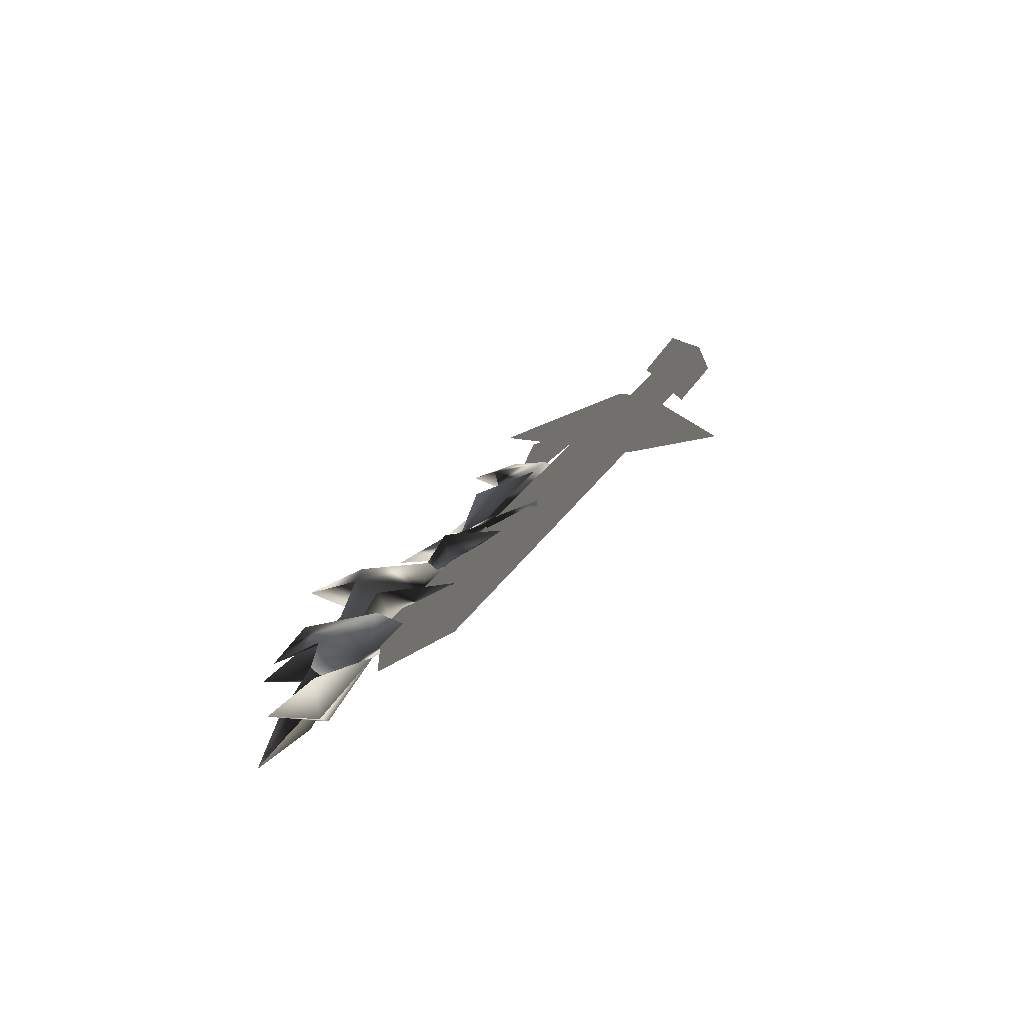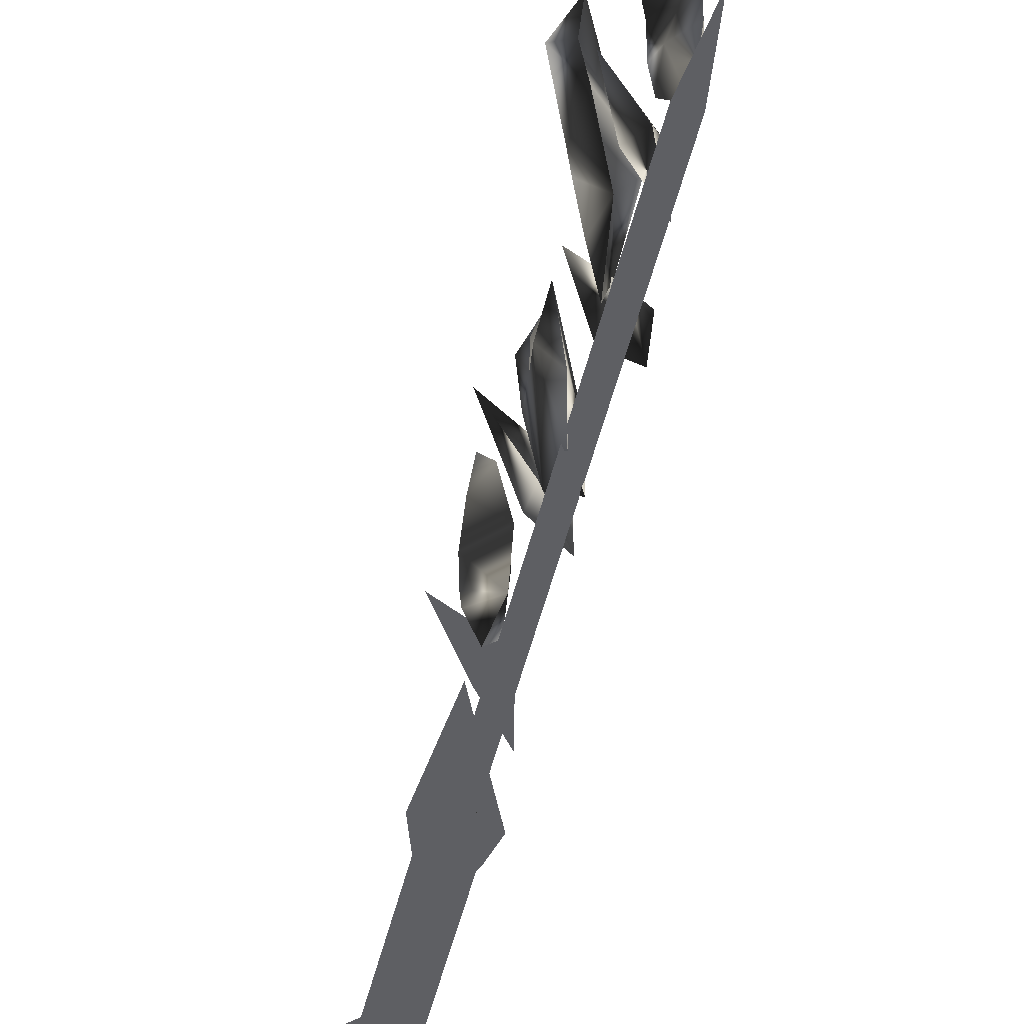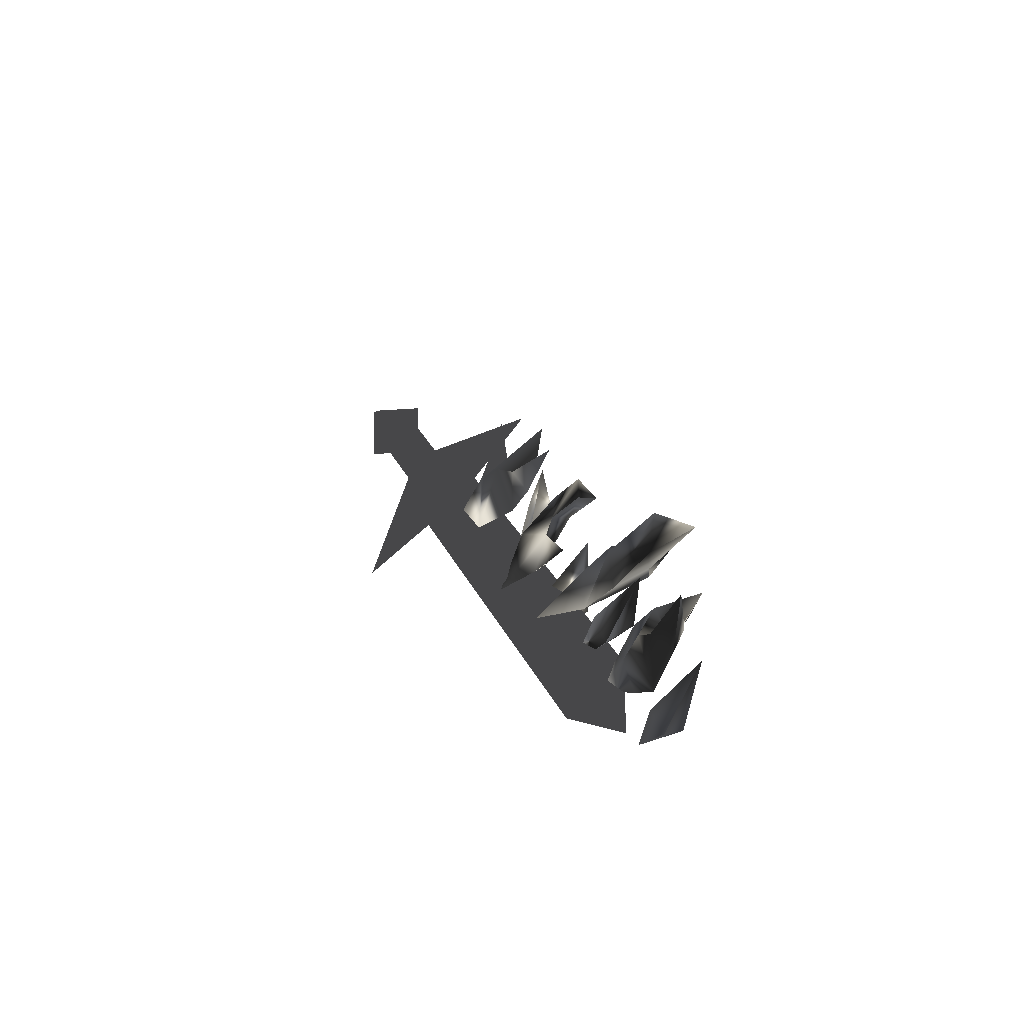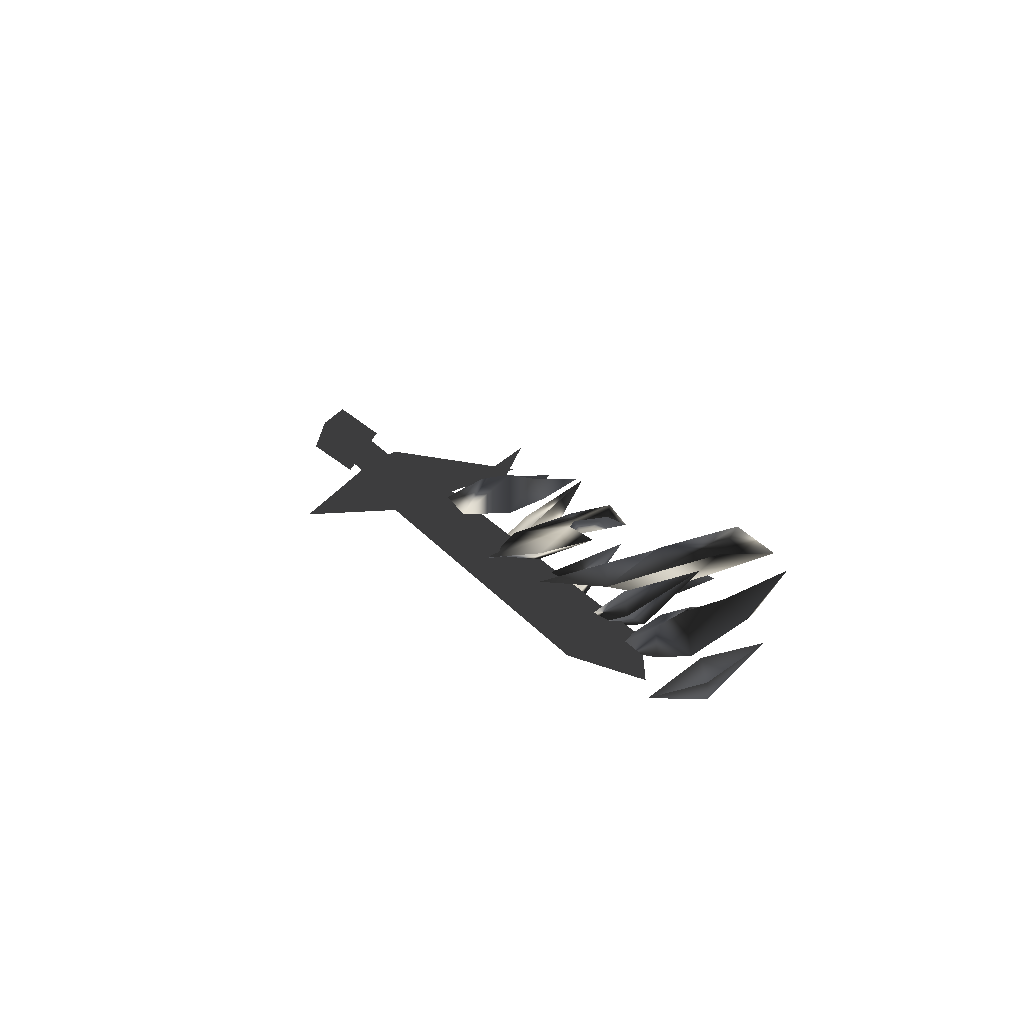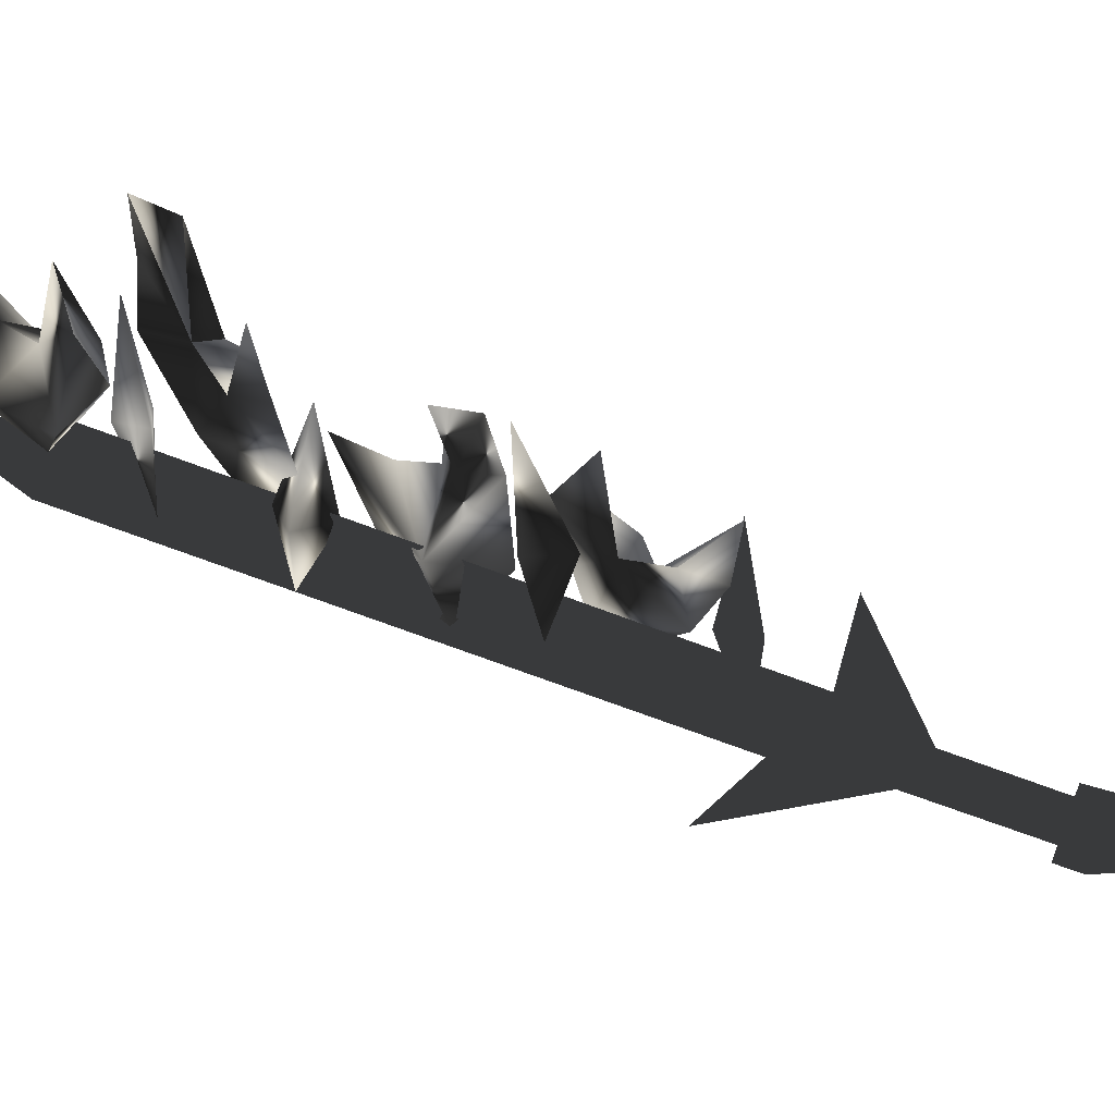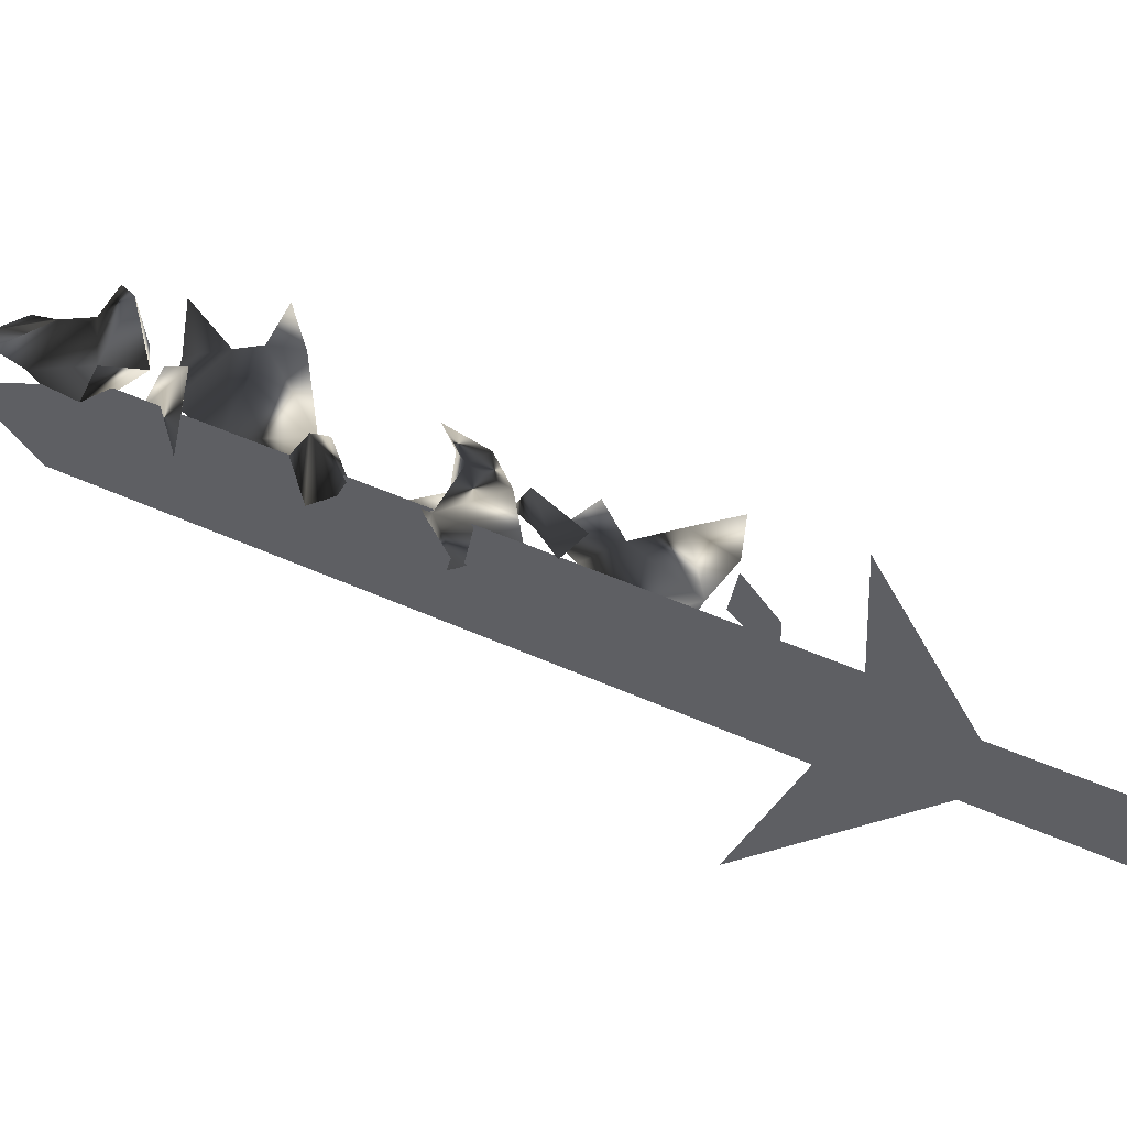
<metadata>
{"format":"obj","ext":"obj","renderer":"f3d","projection":"perspective","resolution":1024,"background":"white","views":[{"elev":-68.5,"azim":102.5,"up":"+Y"},{"elev":-41.1,"azim":-16.0,"up":"+Z"},{"elev":-51.1,"azim":-46.2,"up":"+Y"},{"elev":-69.3,"azim":-82.2,"up":"+Y"},{"elev":41.1,"azim":94.1,"up":"+Z"},{"elev":-41.4,"azim":87.4,"up":"+Z"}]}
</metadata>
<code>
o Models/weapon_k/frames/weapon_k_crouch_stand_16
v -11.72 -19.98 -4.255
v -11.55 -19.6 -4.553
v -10.43 -18.18 -3.508
v -10.8 -22.04 -3.434
v -10.55 -20.88 -2.911
v -10.82 -21.53 -5.375
v -11.47 -22.69 -1.94
v -11.68 -21.4 -0.5217
v -11.87 -20.37 -3.284
v -11.97 -21.53 -2.314
v -11.1 -19.98 -6.047
v -10.29 -19.08 -4.927
v -10.14 -19.47 -2.762
v -10.77 -17.92 -1.716
v -9.331 -22.56 -4.628
v -9.566 -23.2 -2.164
v -10.47 -21.78 -2.762
v -10.44 -23.07 -2.687
v -12.37 -23.59 -0.2977
v -11.51 -26.29 -0.9697
v -10.39 -23.33 -3.284
v -11.27 -25.13 -0.8204
v -11.22 -25 0.5235
v -11.36 -24.1 0.6729
v -10.57 -24.75 -0.5217
v -11.02 -23.59 -0.895
v -9.925 -25.52 -2.762
v -10.61 -26.16 -4.255
v -9.738 -24.87 -4.628
v -10.77 -26.81 -2.239
v -11.46 -27.84 -0.1484
v -10.94 -25.39 1.195
v -9.237 -28.48 -3.284
v -8.956 -28.48 -1.194
v -10.21 -27.45 -1.866
v -9.832 -28.99 -1.119
v -11.26 -28.09 0.8969
v -9.534 -28.74 2.166
v -11.36 -29.38 2.091
v -9.988 -28.35 -0.2977
v -10.47 -30.67 3.062
v -9.55 -29.77 2.315
v -10.74 -30.8 0.1502
v -11.77 -32.08 6.198
v -11.99 -32.08 4.257
v -12.55 -31.05 5.078
v -11.74 -32.21 2.39
v -11.74 -30.15 2.241
v -10.93 -28.99 0.2996
v -10.68 -29.38 -2.314
v -9.863 -29.25 4.182
v -9.597 -31.7 -1.492
v -10.35 -32.73 0.7475
v -9.425 -31.57 1.345
v -10.91 -31.83 0.7475
v -11.63 -32.47 3.51
v -10.39 -32.73 3.062
v -10.18 -32.6 1.942
v -9.519 -33.11 3.883
v -10.22 -35.05 3.659
v -9.8 -34.02 3.361
v -9.941 -35.56 1.569
v -11.57 -36.98 4.555
v -11.32 -35.95 4.929
v -10.35 -36.59 2.689
v -10.94 -34.27 2.689
v -12.04 -36.08 4.033
v -9.878 -34.27 -0.07375
v -10.6 -34.53 1.643
v -9.253 -33.76 1.121
v -10.44 -33.63 5.227
v -12.94 -36.46 6.123
v -9.3 -37.23 1.046
v -10.38 -38.78 2.987
v -9.315 -37.88 2.987
v -10.91 -38.01 2.913
v -10.74 -37.11 5.078
v -9.519 -17.54 -7.391
v -9.691 -18.31 -4.553
v -10.57 -17.28 -5.3
v -10.5 -18.57 -5.001
v -12.16 -17.92 -2.762
v -9.91 -33.63 1.121
v -10.43 -34.27 -0.1484
v -10.97 -14.7 -8.809
v -10.46 -14.06 -7.465
v -10.61 -15.22 -10.15
v -10.1 -14.7 -8.809
v -10.07 -34.79 -1.492
v -9.91 -37.11 1.046
v -9.55 -34.27 -0.2231
v -11.41 -15.35 -8.51
v -10.57 -15.6 -9.406
v -10.75 -8.652 -12.47
v -11.61 -8.266 -11.65
v -9.8 -8.266 -11.72
v -10.66 -7.88 -10.82
v -9.613 -15.35 -8.66
v -10.47 -14.96 -7.764
v -10.63 -12.39 -9.854
v -10.75 -18.95 -12.17
v -9.159 -15.48 -8.585
v -11.93 -15.48 -8.436
v -10.25 -15.09 -3.359
v -10.77 -9.554 -12.84
v -9.143 -8.91 -11.5
v -10.77 -5.949 -12.77
v -12.24 -8.91 -11.35
v -10.61 -8.266 -10
f 1 2 3
f 4 5 6
f 5 7 8
f 4 9 10
f 4 6 9
f 11 6 12
f 11 12 2
f 12 3 2
f 3 12 13
f 13 1 14
f 11 2 6
f 4 10 7
f 4 7 5
f 13 14 3
f 3 14 1
f 2 1 6
f 1 13 5
f 1 9 6
f 10 5 8
f 9 5 10
f 5 9 1
f 7 10 8
f 13 12 5
f 6 5 12
f 15 16 17
f 15 18 16
f 18 15 17
f 19 18 17
f 19 17 16
f 19 16 18
f 20 21 22
f 23 22 24
f 25 26 27
f 28 29 21
f 27 29 28
f 27 28 30
f 30 28 20
f 31 20 27
f 21 29 27
f 24 26 25
f 22 26 24
f 30 20 31
f 27 30 31
f 22 27 20
f 23 25 22
f 25 27 22
f 32 25 23
f 24 25 32
f 23 24 32
f 21 27 26
f 26 22 21
f 21 20 28
f 33 34 35
f 33 36 34
f 36 33 35
f 37 36 35
f 37 35 34
f 37 34 36
f 38 39 40
f 41 42 43
f 44 41 45
f 46 47 48
f 49 50 40
f 48 47 43
f 40 50 43
f 42 38 40
f 51 42 39
f 49 40 39
f 43 50 49
f 45 47 46
f 41 47 45
f 38 42 51
f 39 38 51
f 43 49 39
f 41 39 42
f 43 39 48
f 44 46 41
f 46 48 41
f 39 41 48
f 44 45 46
f 43 47 41
f 40 43 42
f 52 53 54
f 52 55 53
f 55 52 54
f 56 55 54
f 56 54 53
f 56 53 55
f 57 58 59
f 60 61 62
f 60 63 64
f 65 66 67
f 68 58 69
f 68 62 70
f 68 70 58
f 70 59 58
f 61 59 70
f 61 57 71
f 58 57 69
f 68 69 62
f 65 67 63
f 65 63 60
f 61 71 59
f 59 71 57
f 66 65 69
f 57 61 60
f 69 57 66
f 67 60 64
f 66 60 67
f 60 66 57
f 67 64 72
f 67 72 63
f 63 72 64
f 62 65 60
f 70 62 61
f 69 65 62
f 73 74 75
f 73 76 74
f 76 73 75
f 77 76 75
f 77 75 74
f 77 74 76
f 78 79 80
f 78 81 79
f 81 78 80
f 82 81 80
f 82 80 79
f 82 79 81
f 83 84 85
f 86 83 85
f 85 87 88
f 86 85 88
f 85 84 89
f 87 85 89
f 90 89 84
f 88 87 89
f 91 88 89
f 88 91 83
f 86 88 83
f 91 89 90
f 83 91 90
f 84 83 90
f 92 93 94
f 95 92 94
f 94 96 97
f 95 94 97
f 94 93 98
f 96 94 98
f 92 99 98
f 93 92 98
f 97 96 98
f 99 97 98
f 97 99 92
f 95 97 92
f 100 101 102
f 100 103 101
f 102 101 103
f 104 102 103
f 100 102 104
f 103 100 104
f 105 106 107
f 108 105 107
f 107 106 109
f 109 108 107
f 108 106 105
f 109 106 108

</code>
